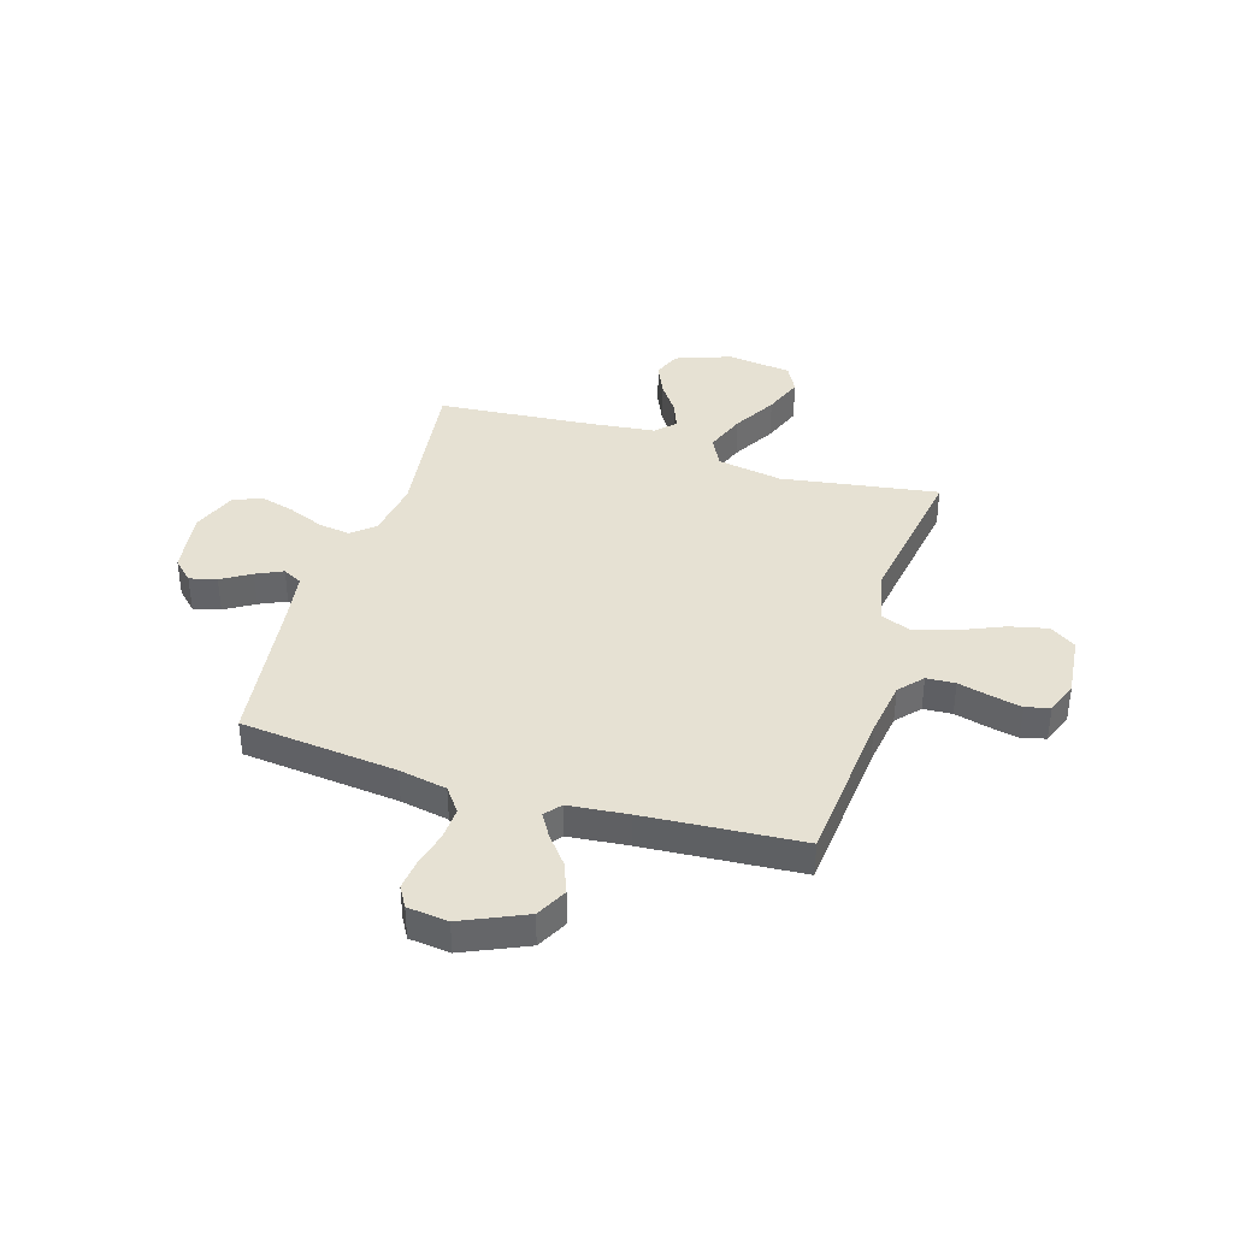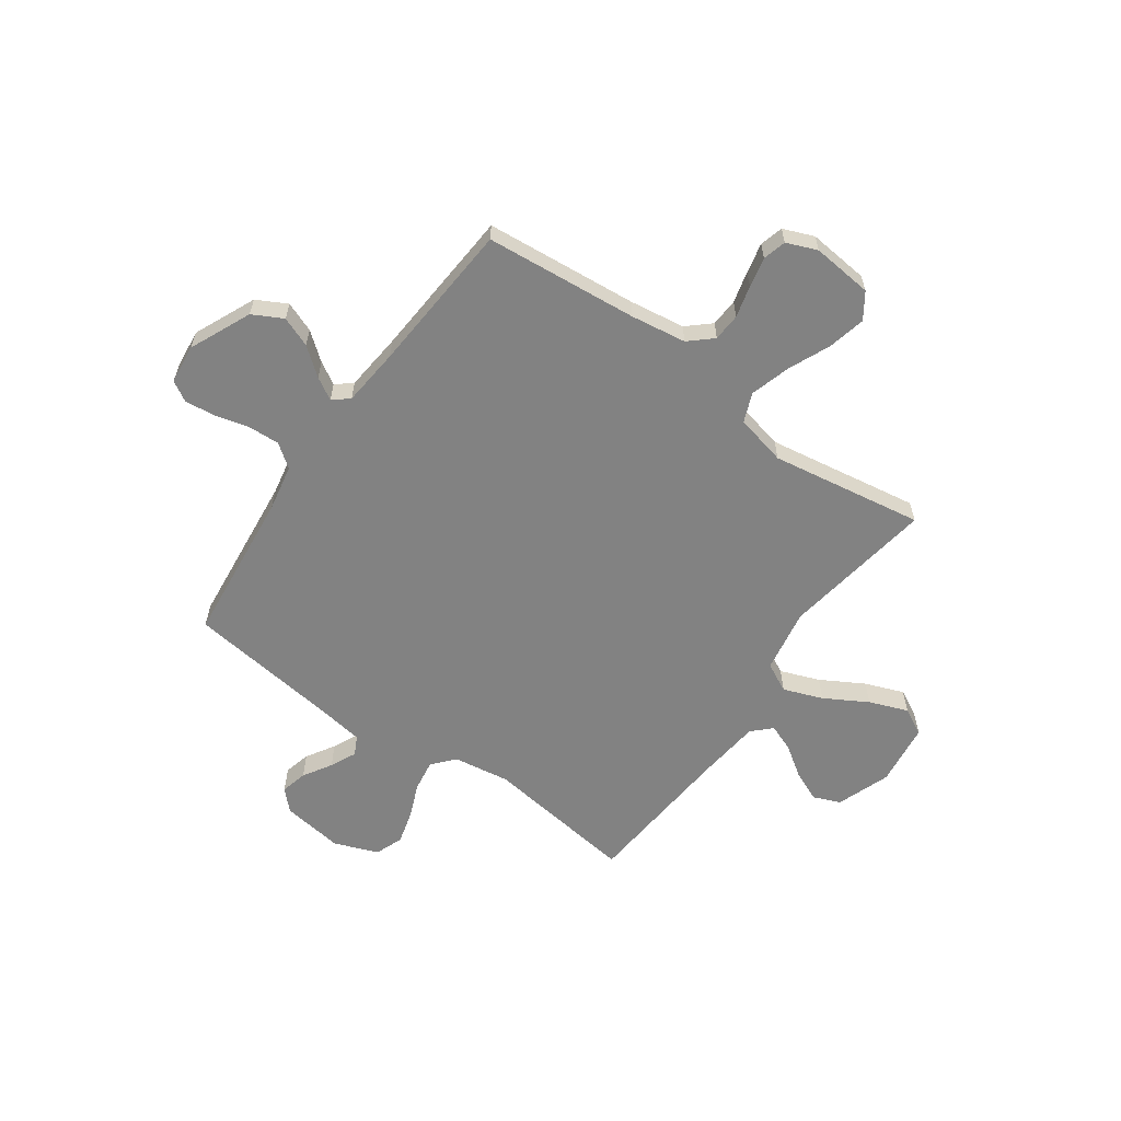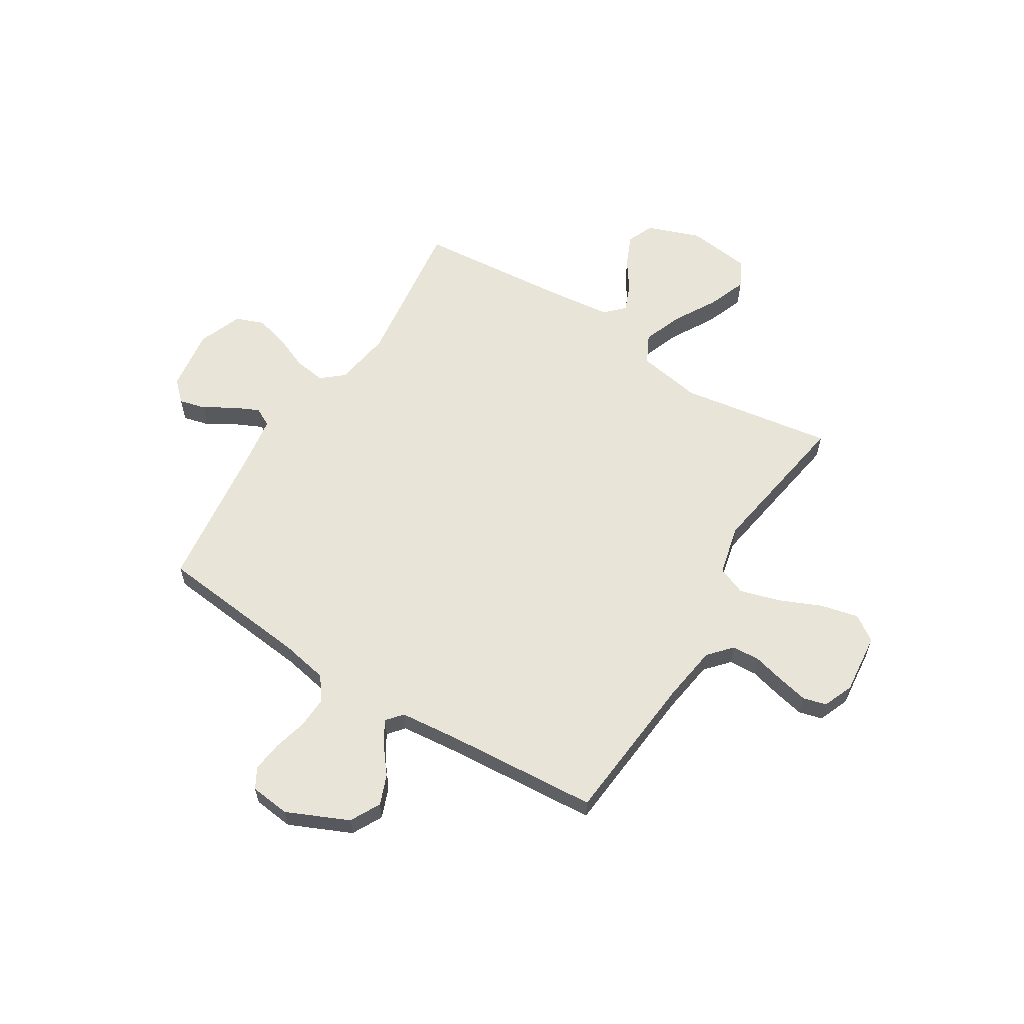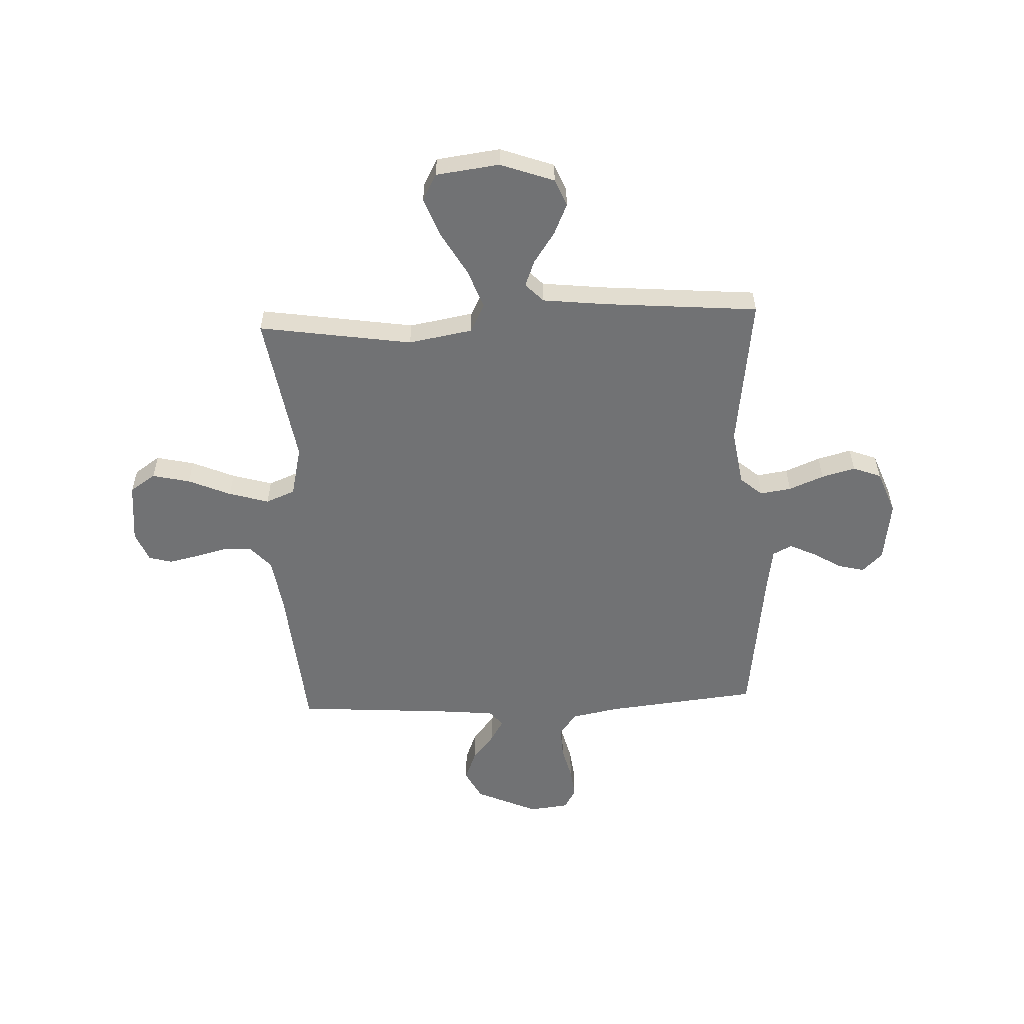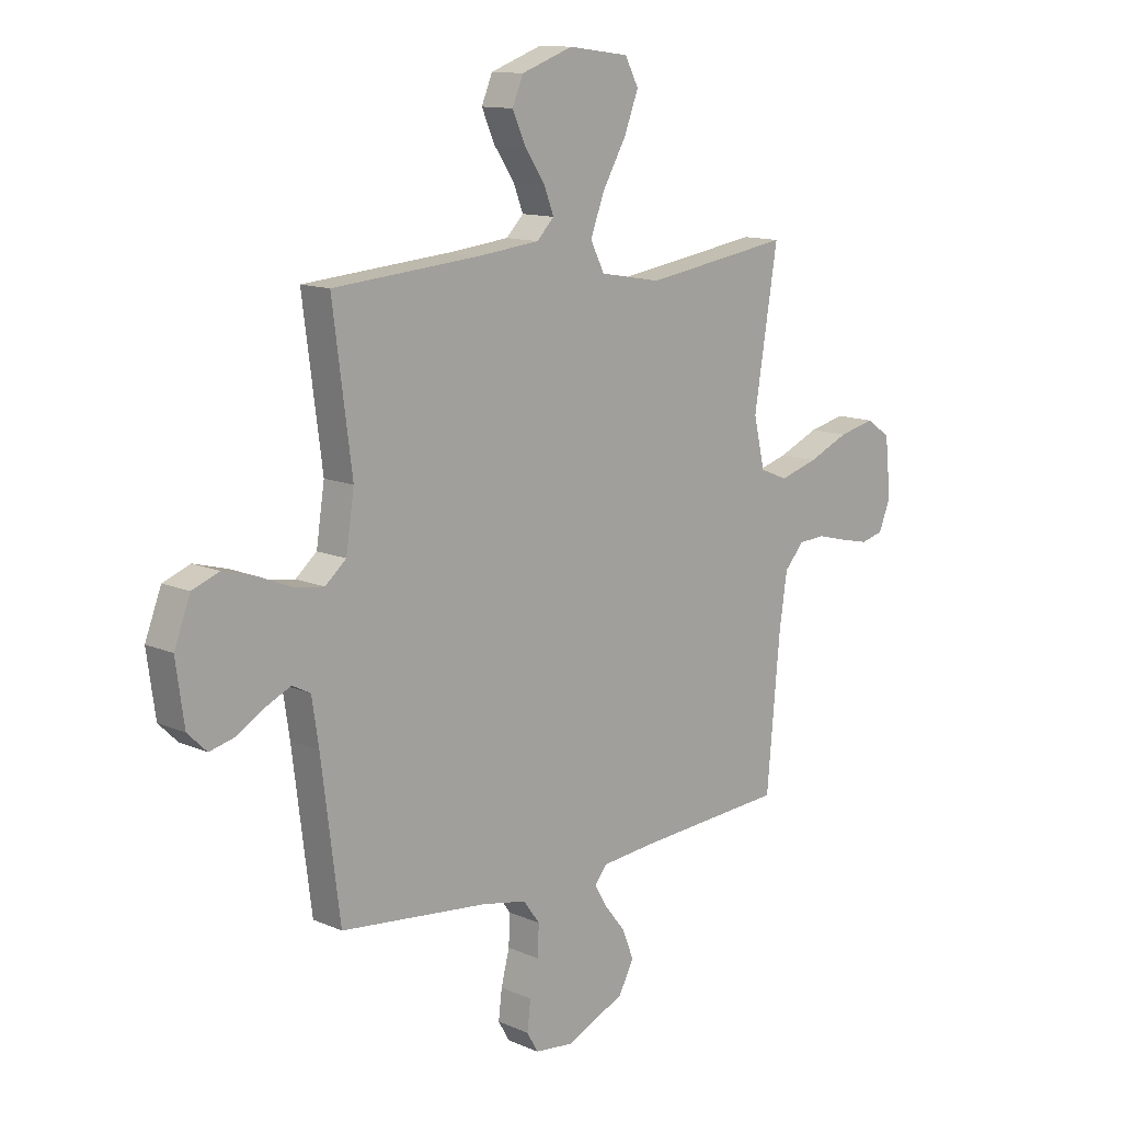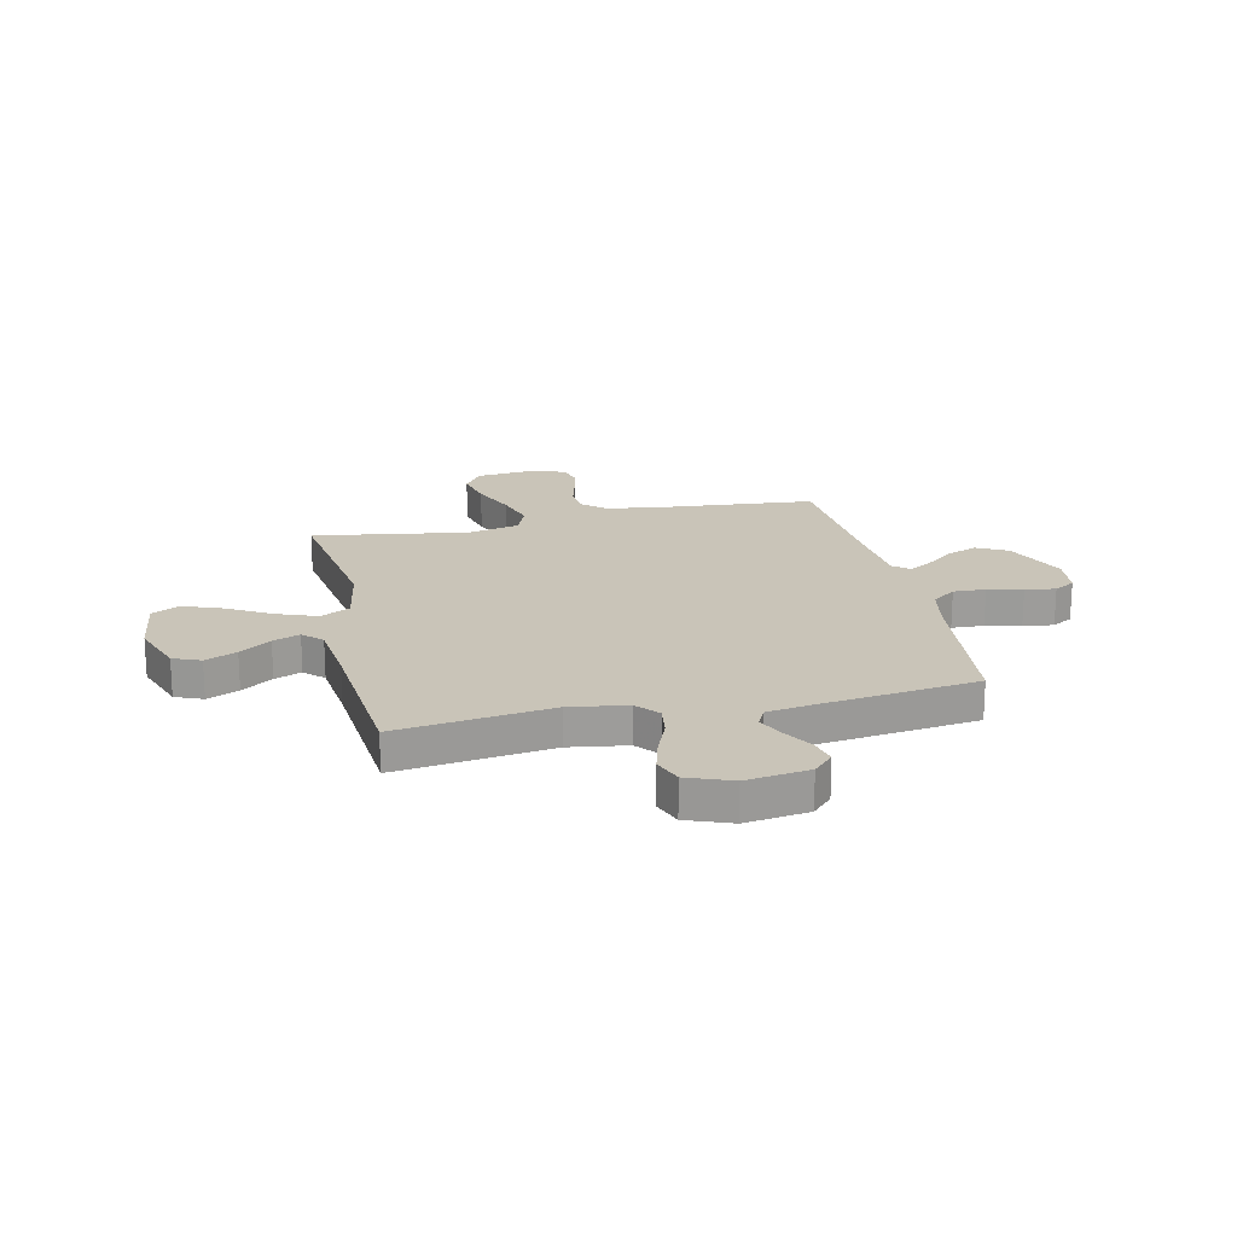
<metadata>
{"format":"obj","ext":"obj","renderer":"f3d","projection":"perspective","resolution":1024,"background":"white","views":[{"elev":38.7,"azim":-163.0,"up":"+Y"},{"elev":-60.7,"azim":-125.4,"up":"+Y"},{"elev":60.4,"azim":-148.2,"up":"+Y"},{"elev":-55.4,"azim":2.5,"up":"+Y"},{"elev":12.5,"azim":135.4,"up":"+Z"},{"elev":20.2,"azim":77.4,"up":"+Y"}]}
</metadata>
<code>
v 0.5 0.07 0.5
v 0.461 0.07 0.2
v 0.478 0.07 0.089
v 0.521 0.07 0.052
v 0.582 0.07 0.061
v 0.65 0.07 0.089
v 0.716 0.07 0.107
v 0.771 0.07 0.086
v 0.804 0.07 0
v 0.787 0.07 -0.122
v 0.748 0.07 -0.16
v 0.696 0.07 -0.147
v 0.64 0.07 -0.113
v 0.589 0.07 -0.089
v 0.552 0.07 -0.108
v 0.538 0.07 -0.2
v 0.5 0.07 -0.5
v 0.2 0.07 -0.532
v 0.108 0.07 -0.55
v 0.074 0.07 -0.596
v 0.077 0.07 -0.658
v 0.094 0.07 -0.725
v 0.101 0.07 -0.784
v 0.078 0.07 -0.824
v 0 0.07 -0.833
v -0.121 0.07 -0.779
v -0.152 0.07 -0.72
v -0.129 0.07 -0.661
v -0.086 0.07 -0.607
v -0.06 0.07 -0.563
v -0.086 0.07 -0.532
v -0.2 0.07 -0.521
v -0.5 0.07 -0.5
v -0.527 0.07 -0.2
v -0.543 0.07 -0.091
v -0.583 0.07 -0.046
v -0.638 0.07 -0.043
v -0.7 0.07 -0.059
v -0.759 0.07 -0.072
v -0.805 0.07 -0.06
v -0.829 0.07 0
v -0.817 0.07 0.119
v -0.767 0.07 0.153
v -0.693 0.07 0.136
v -0.61 0.07 0.1
v -0.532 0.07 0.077
v -0.475 0.07 0.1
v -0.452 0.07 0.2
v -0.5 0.07 0.5
v -0.2 0.07 0.454
v -0.075 0.07 0.476
v -0.046 0.07 0.533
v -0.075 0.07 0.61
v -0.123 0.07 0.694
v -0.152 0.07 0.77
v -0.124 0.07 0.823
v 0 0.07 0.839
v 0.105 0.07 0.801
v 0.127 0.07 0.748
v 0.1 0.07 0.687
v 0.059 0.07 0.627
v 0.039 0.07 0.575
v 0.074 0.07 0.539
v 0.2 0.07 0.525
v 0.5 0 0.5
v 0.461 0 0.2
v 0.478 0 0.089
v 0.521 0 0.052
v 0.582 0 0.061
v 0.65 0 0.089
v 0.716 0 0.107
v 0.771 0 0.086
v 0.804 0 0
v 0.787 0 -0.122
v 0.748 0 -0.16
v 0.696 0 -0.147
v 0.64 0 -0.113
v 0.589 0 -0.089
v 0.552 0 -0.108
v 0.538 0 -0.2
v 0.5 0 -0.5
v 0.2 0 -0.532
v 0.108 0 -0.55
v 0.074 0 -0.596
v 0.077 0 -0.658
v 0.094 0 -0.725
v 0.101 0 -0.784
v 0.078 0 -0.824
v 0 0 -0.833
v -0.121 0 -0.779
v -0.152 0 -0.72
v -0.129 0 -0.661
v -0.086 0 -0.607
v -0.06 0 -0.563
v -0.086 0 -0.532
v -0.2 0 -0.521
v -0.5 0 -0.5
v -0.527 0 -0.2
v -0.543 0 -0.091
v -0.583 0 -0.046
v -0.638 0 -0.043
v -0.7 0 -0.059
v -0.759 0 -0.072
v -0.805 0 -0.06
v -0.829 0 0
v -0.817 0 0.119
v -0.767 0 0.153
v -0.693 0 0.136
v -0.61 0 0.1
v -0.532 0 0.077
v -0.475 0 0.1
v -0.452 0 0.2
v -0.5 0 0.5
v -0.2 0 0.454
v -0.075 0 0.476
v -0.046 0 0.533
v -0.075 0 0.61
v -0.123 0 0.694
v -0.152 0 0.77
v -0.124 0 0.823
v 0 0 0.839
v 0.105 0 0.801
v 0.127 0 0.748
v 0.1 0 0.687
v 0.059 0 0.627
v 0.039 0 0.575
v 0.074 0 0.539
v 0.2 0 0.525
f 58 59 60 61
f 58 61 62
f 57 58 62
f 56 57 62
f 53 54 55 56
f 52 53 56 62
f 51 52 62 63
f 48 49 50
f 47 48 50 51
f 42 43 44 45
f 42 45 46
f 41 42 46
f 40 41 46
f 37 38 39 40
f 37 40 46 47
f 32 33 34
f 31 32 34 35
f 26 27 28 29
f 26 29 30
f 25 26 30
f 24 25 30
f 21 22 23 24
f 20 21 24 30
f 19 20 30 31
f 16 17 18
f 15 16 18 19
f 10 11 12 13
f 10 13 14
f 9 10 14
f 8 9 14
f 5 6 7 8
f 4 5 8 14
f 3 4 14 15
f 64 1 2
f 64 2 3
f 47 51 63 64
f 36 37 47 64
f 31 35 36 64
f 19 31 64
f 3 15 19 64
f 125 124 123 122
f 126 125 122
f 126 122 121
f 126 121 120
f 120 119 118 117
f 126 120 117 116
f 127 126 116 115
f 114 113 112
f 115 114 112 111
f 109 108 107 106
f 110 109 106
f 110 106 105
f 110 105 104
f 104 103 102 101
f 111 110 104 101
f 98 97 96
f 99 98 96 95
f 93 92 91 90
f 94 93 90
f 94 90 89
f 94 89 88
f 88 87 86 85
f 94 88 85 84
f 95 94 84 83
f 82 81 80
f 83 82 80 79
f 77 76 75 74
f 78 77 74
f 78 74 73
f 78 73 72
f 72 71 70 69
f 78 72 69 68
f 79 78 68 67
f 66 65 128
f 67 66 128
f 128 127 115 111
f 128 111 101 100
f 128 100 99 95
f 128 95 83
f 128 83 79 67
f 1 65 66 2
f 2 66 67 3
f 3 67 68 4
f 4 68 69 5
f 5 69 70 6
f 6 70 71 7
f 7 71 72 8
f 8 72 73 9
f 9 73 74 10
f 10 74 75 11
f 11 75 76 12
f 12 76 77 13
f 13 77 78 14
f 14 78 79 15
f 15 79 80 16
f 16 80 81 17
f 17 81 82 18
f 18 82 83 19
f 19 83 84 20
f 20 84 85 21
f 21 85 86 22
f 22 86 87 23
f 23 87 88 24
f 24 88 89 25
f 25 89 90 26
f 26 90 91 27
f 27 91 92 28
f 28 92 93 29
f 29 93 94 30
f 30 94 95 31
f 31 95 96 32
f 32 96 97 33
f 33 97 98 34
f 34 98 99 35
f 35 99 100 36
f 36 100 101 37
f 37 101 102 38
f 38 102 103 39
f 39 103 104 40
f 40 104 105 41
f 41 105 106 42
f 42 106 107 43
f 43 107 108 44
f 44 108 109 45
f 45 109 110 46
f 46 110 111 47
f 47 111 112 48
f 48 112 113 49
f 49 113 114 50
f 50 114 115 51
f 51 115 116 52
f 52 116 117 53
f 53 117 118 54
f 54 118 119 55
f 55 119 120 56
f 56 120 121 57
f 57 121 122 58
f 58 122 123 59
f 59 123 124 60
f 60 124 125 61
f 61 125 126 62
f 62 126 127 63
f 63 127 128 64
f 64 128 65 1

</code>
